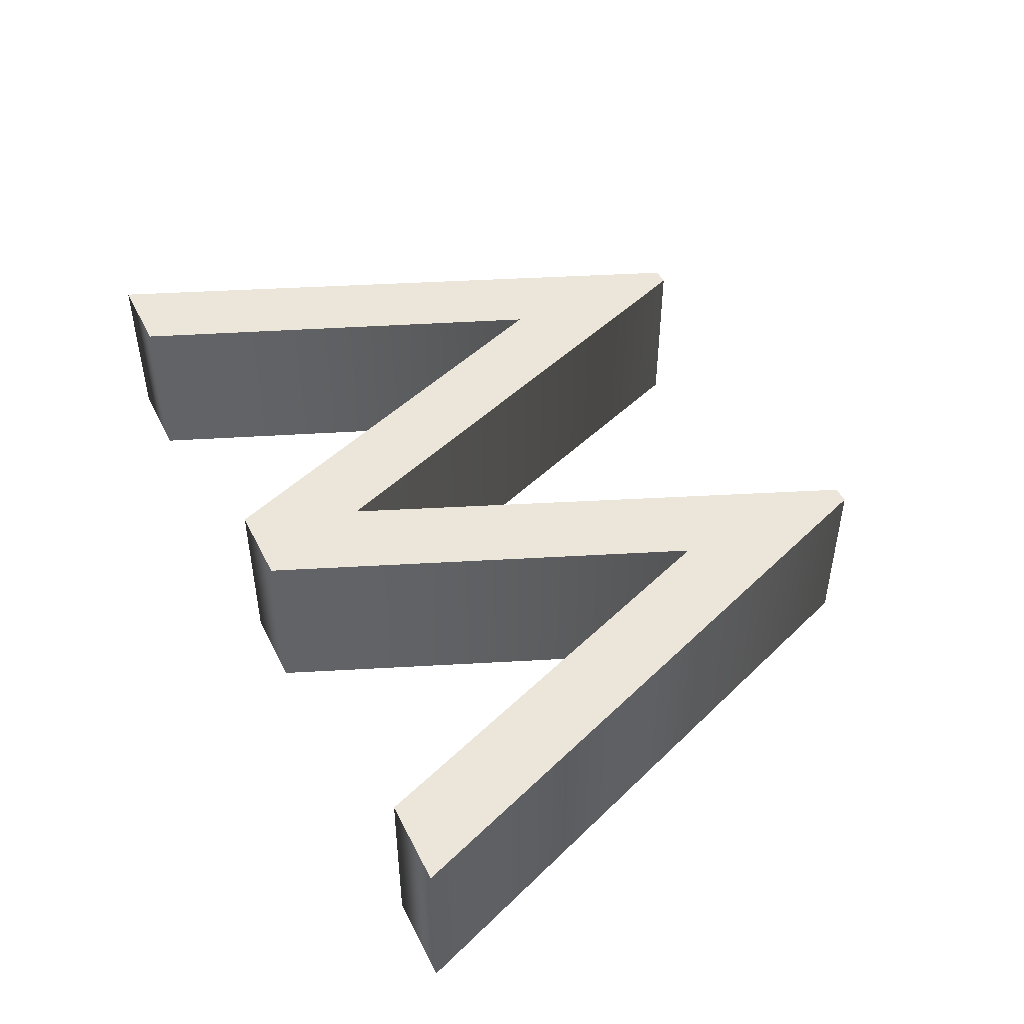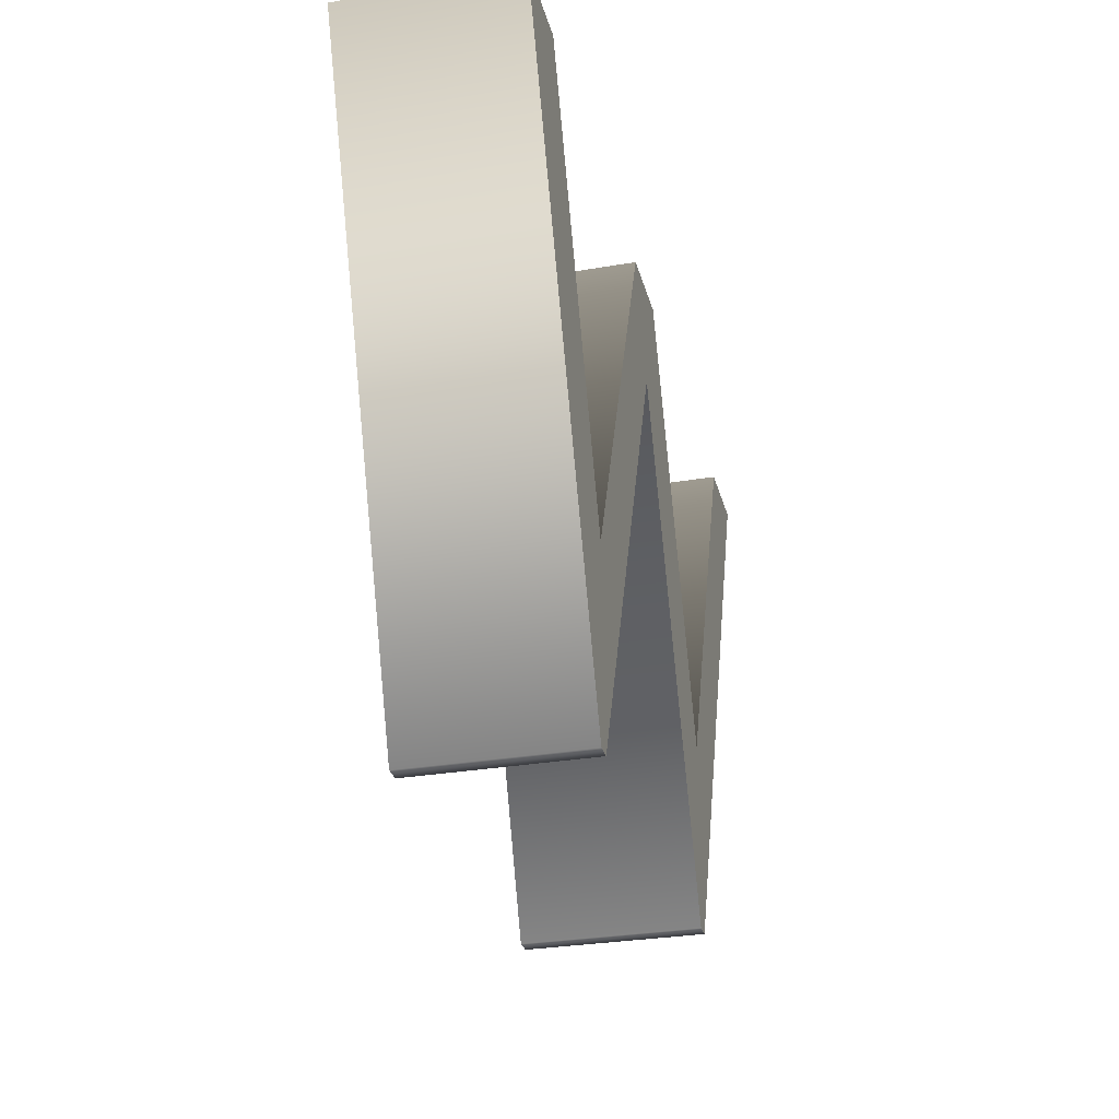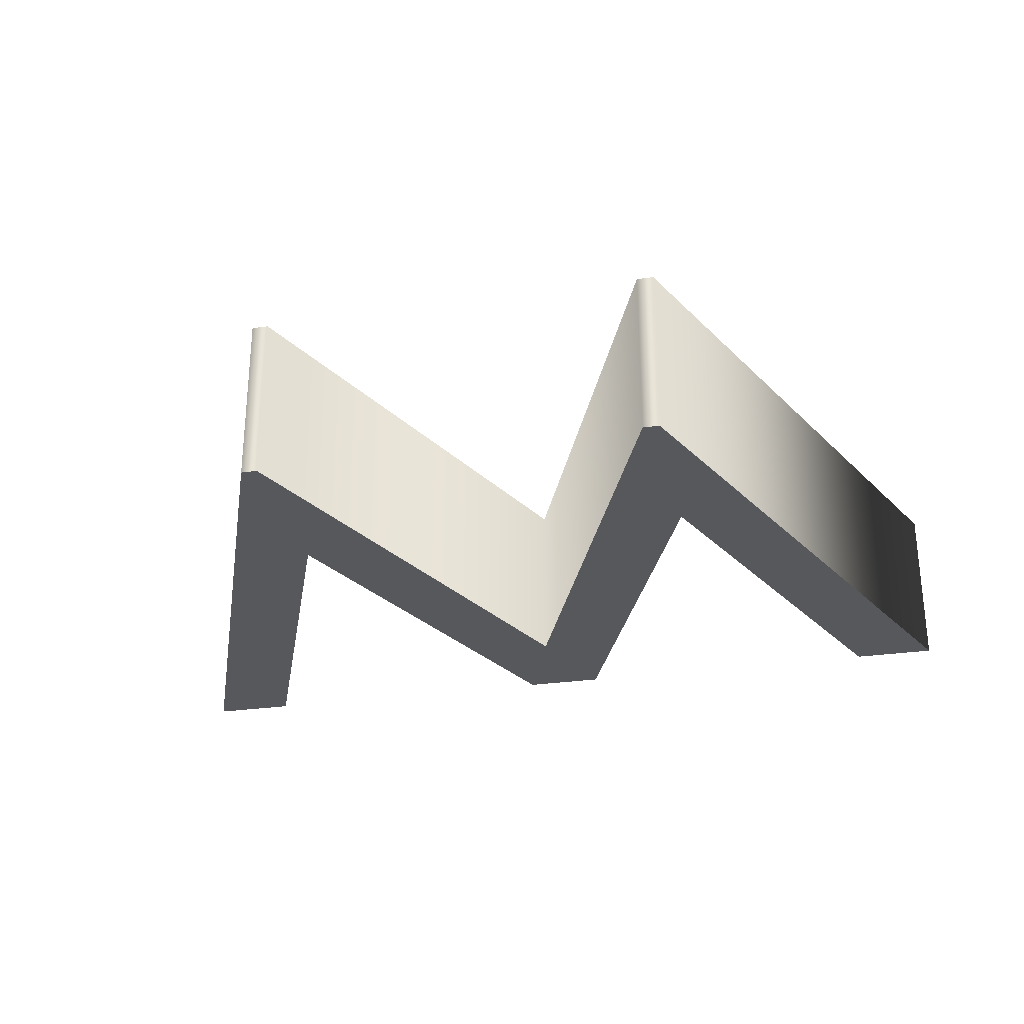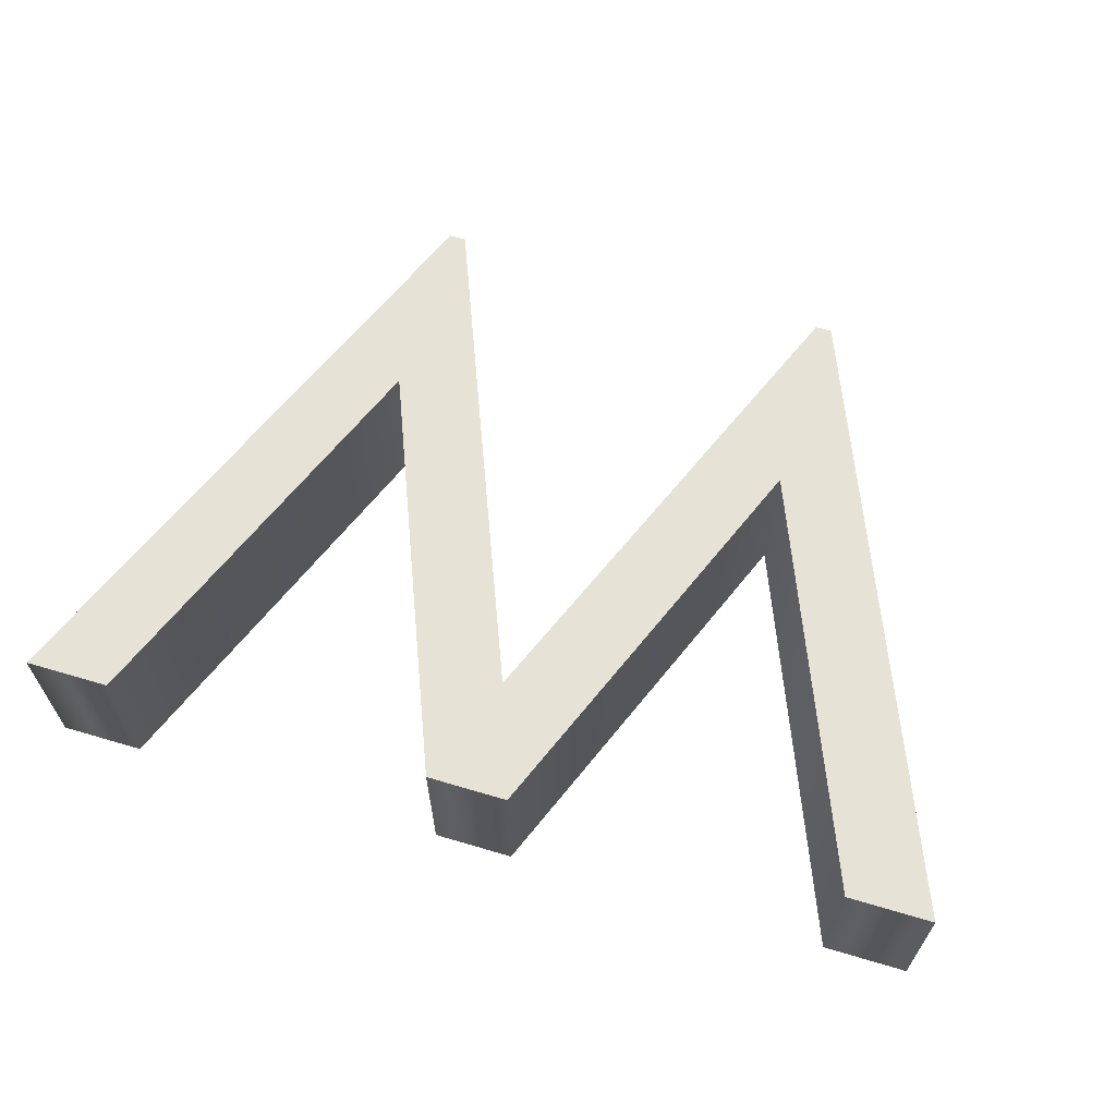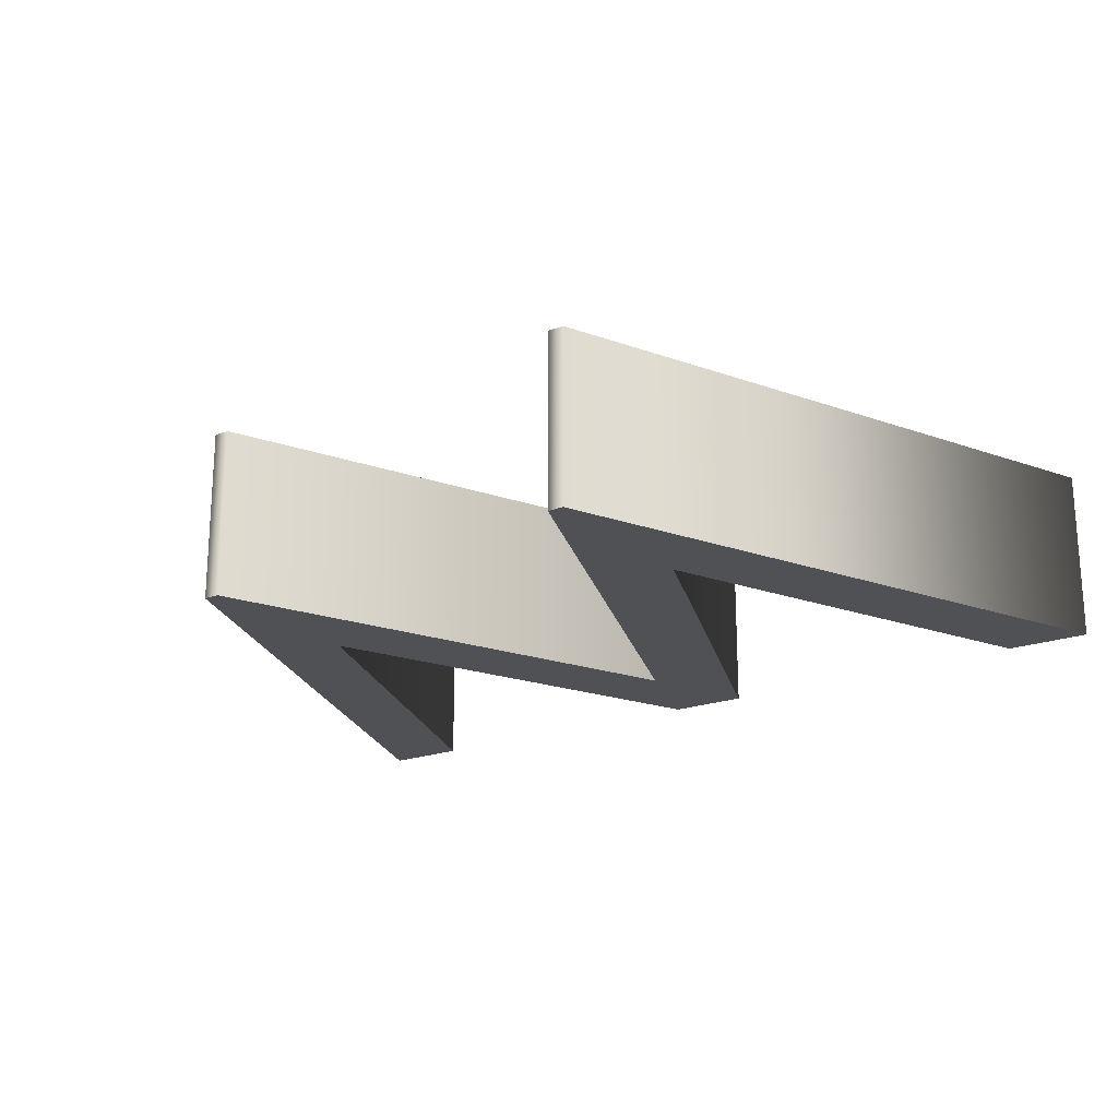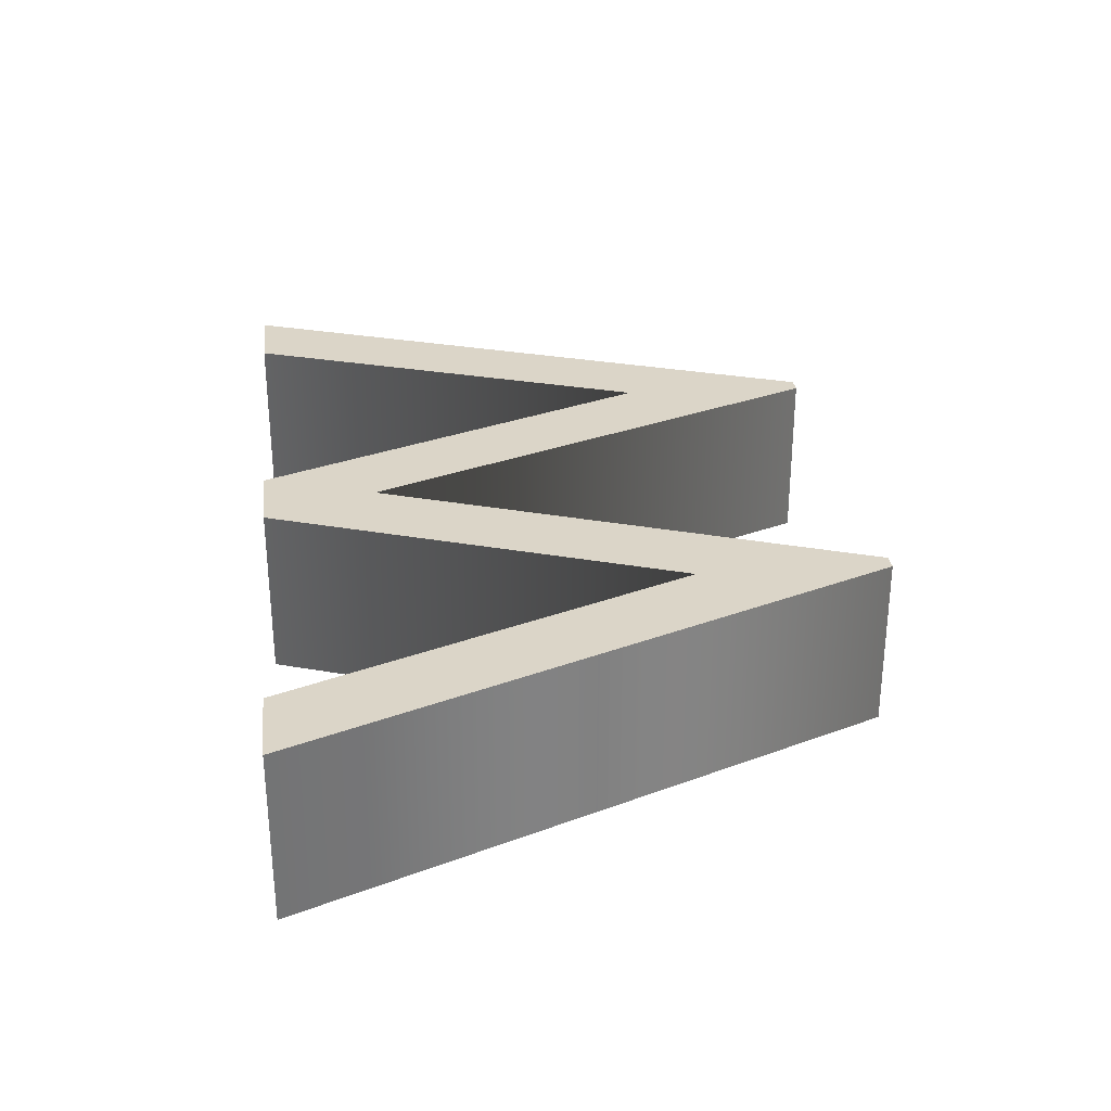
<metadata>
{"format":"obj","ext":"obj","renderer":"f3d","projection":"perspective","resolution":1024,"background":"white","views":[{"elev":47.1,"azim":-115.6,"up":"+Z"},{"elev":-29.8,"azim":104.1,"up":"+Y"},{"elev":-28.2,"azim":12.5,"up":"+Z"},{"elev":63.9,"azim":-163.3,"up":"+Z"},{"elev":-20.2,"azim":34.7,"up":"+Z"},{"elev":29.6,"azim":-97.1,"up":"+Z"}]}
</metadata>
<code>
o Text
v 0.2217 -0.2755 0.4432
v -0.002285 0.2825 0.4432
v -0.2283 -0.2755 0.4432
v -0.2473 -0.2755 0.4432
v -0.5233 0.4125 0.4432
v -0.4253 0.4125 0.4432
v -0.2373 -0.05754 0.4432
v -0.04829 0.4125 0.4432
v 0.04471 0.4125 0.4432
v 0.2347 -0.05754 0.4432
v 0.4207 0.4125 0.4432
v 0.5177 0.4125 0.4432
v 0.2407 -0.2755 0.4432
v 0.2217 -0.2755 0.2432
v -0.002285 0.2825 0.2432
v -0.2283 -0.2755 0.2432
v -0.2473 -0.2755 0.2432
v -0.5233 0.4125 0.2432
v -0.4253 0.4125 0.2432
v -0.2373 -0.05754 0.2432
v -0.04829 0.4125 0.2432
v 0.04471 0.4125 0.2432
v 0.2347 -0.05754 0.2432
v 0.4207 0.4125 0.2432
v 0.5177 0.4125 0.2432
v 0.2407 -0.2755 0.2432
v 0.2217 -0.2755 0.2432
v 0.2217 -0.2755 0.4432
v -0.002285 0.2825 0.2432
v -0.002285 0.2825 0.4432
v -0.2283 -0.2755 0.2432
v -0.2283 -0.2755 0.4432
v -0.2473 -0.2755 0.2432
v -0.2473 -0.2755 0.4432
v -0.5233 0.4125 0.2432
v -0.5233 0.4125 0.4432
v -0.4253 0.4125 0.2432
v -0.4253 0.4125 0.4432
v -0.2373 -0.05754 0.2432
v -0.2373 -0.05754 0.4432
v -0.04829 0.4125 0.2432
v -0.04829 0.4125 0.4432
v 0.04471 0.4125 0.2432
v 0.04471 0.4125 0.4432
v 0.2347 -0.05754 0.2432
v 0.2347 -0.05754 0.4432
v 0.4207 0.4125 0.2432
v 0.4207 0.4125 0.4432
v 0.5177 0.4125 0.2432
v 0.5177 0.4125 0.4432
v 0.2407 -0.2755 0.2432
v 0.2407 -0.2755 0.4432
f 4 6 5
f 4 7 6
f 7 9 8
f 7 2 9
f 2 10 9
f 10 12 11
f 10 13 12
f 7 3 2
f 1 10 2
f 4 3 7
f 1 13 10
f 19 17 18
f 20 17 19
f 22 20 21
f 15 20 22
f 23 15 22
f 25 23 24
f 26 23 25
f 16 20 15
f 23 14 15
f 16 17 20
f 26 14 23
f 28 30 27
f 30 32 29
f 32 34 31
f 34 36 33
f 36 38 35
f 38 40 37
f 40 42 39
f 42 44 41
f 44 46 43
f 46 48 45
f 48 50 47
f 50 52 49
f 52 28 51
f 30 29 27
f 32 31 29
f 34 33 31
f 36 35 33
f 38 37 35
f 40 39 37
f 42 41 39
f 44 43 41
f 46 45 43
f 48 47 45
f 50 49 47
f 52 51 49
f 28 27 51

</code>
